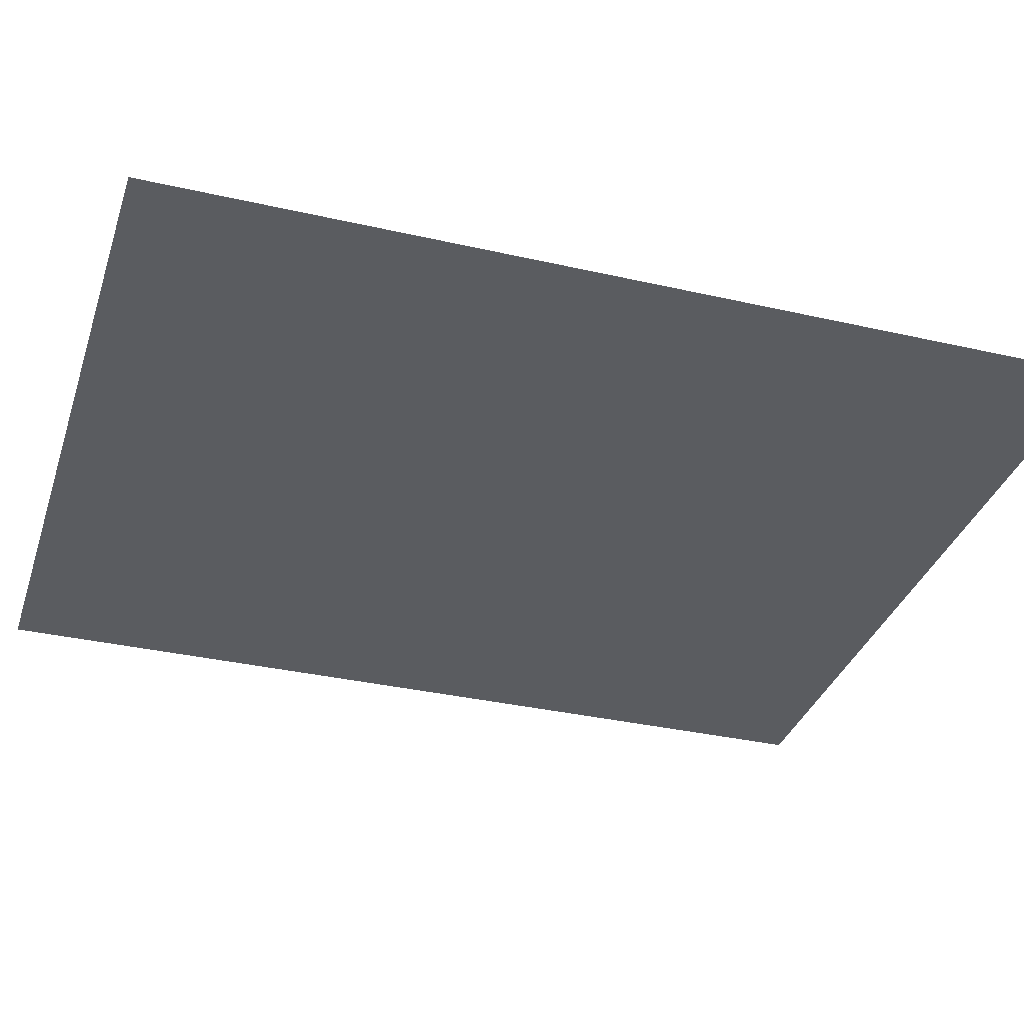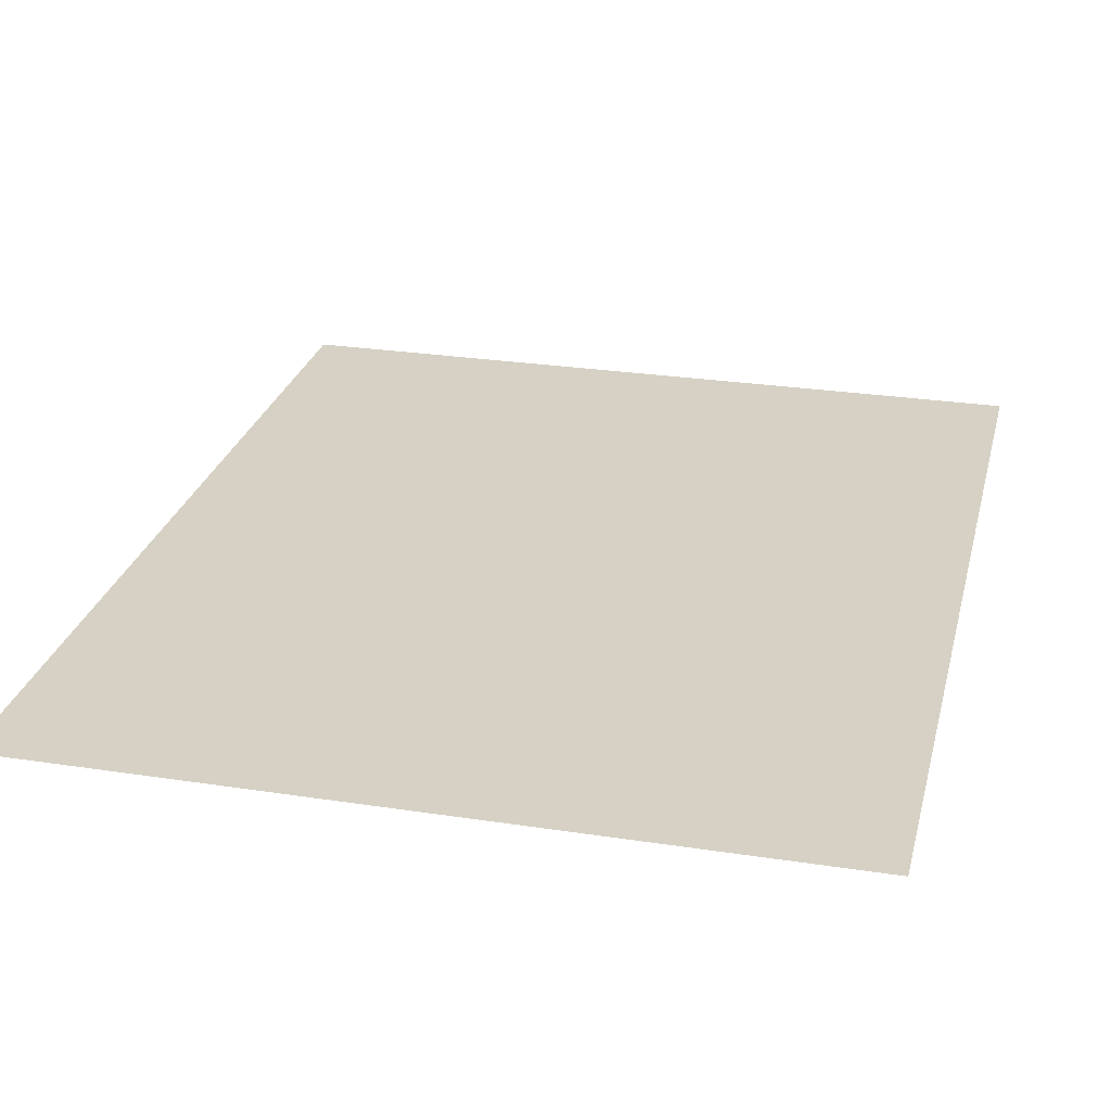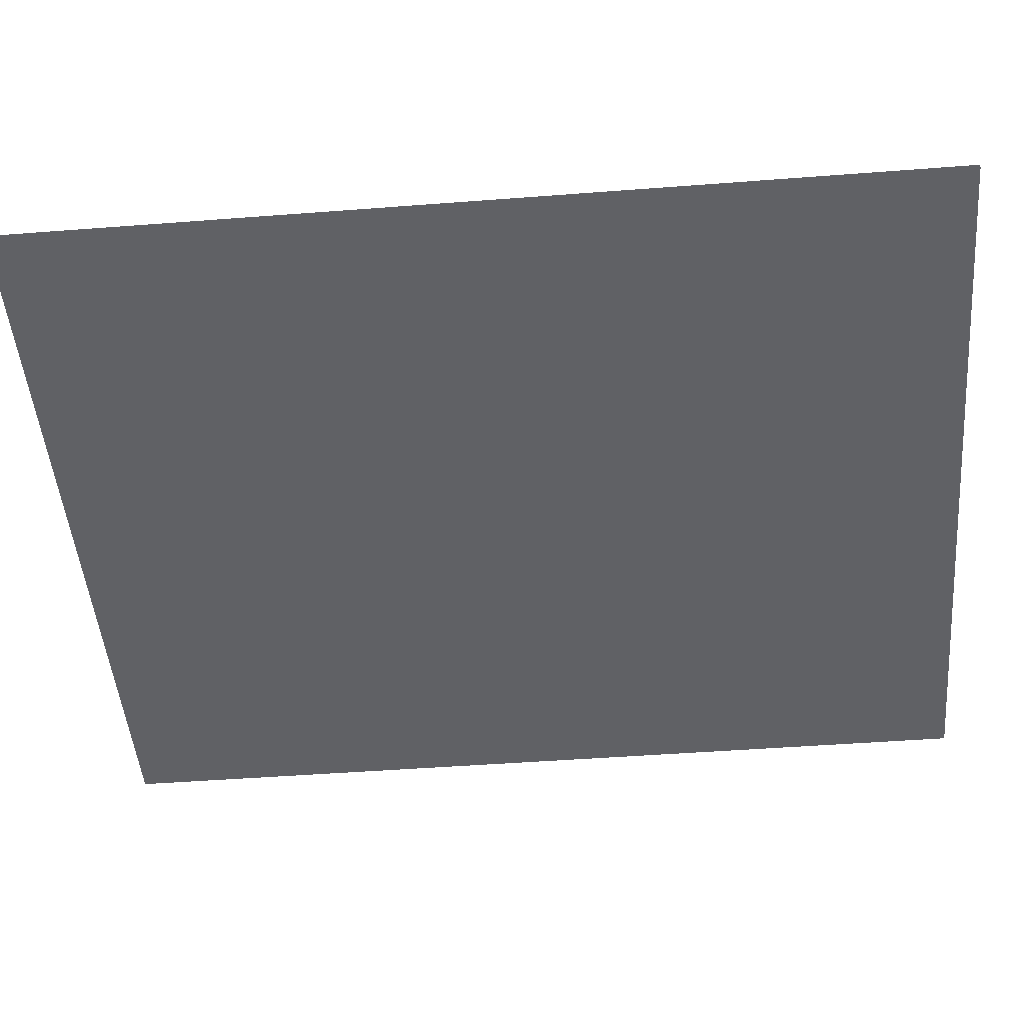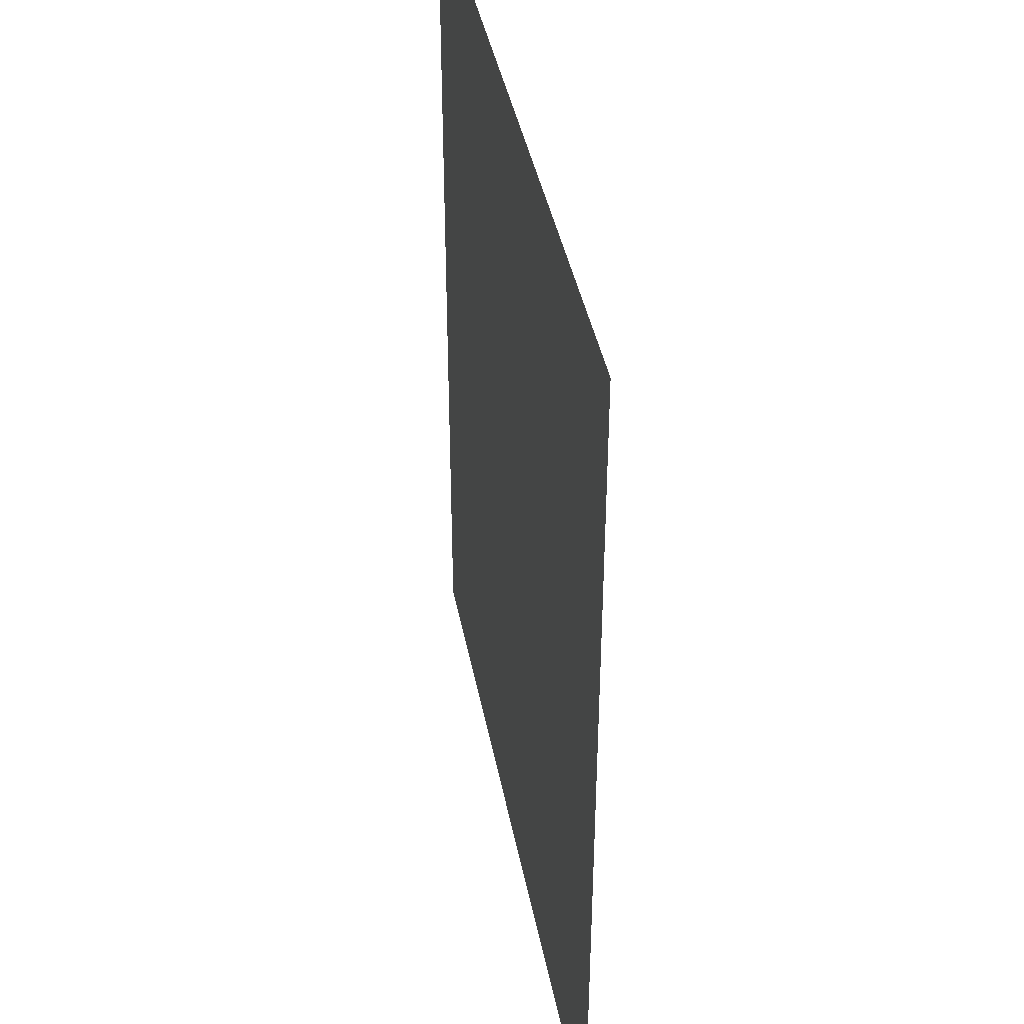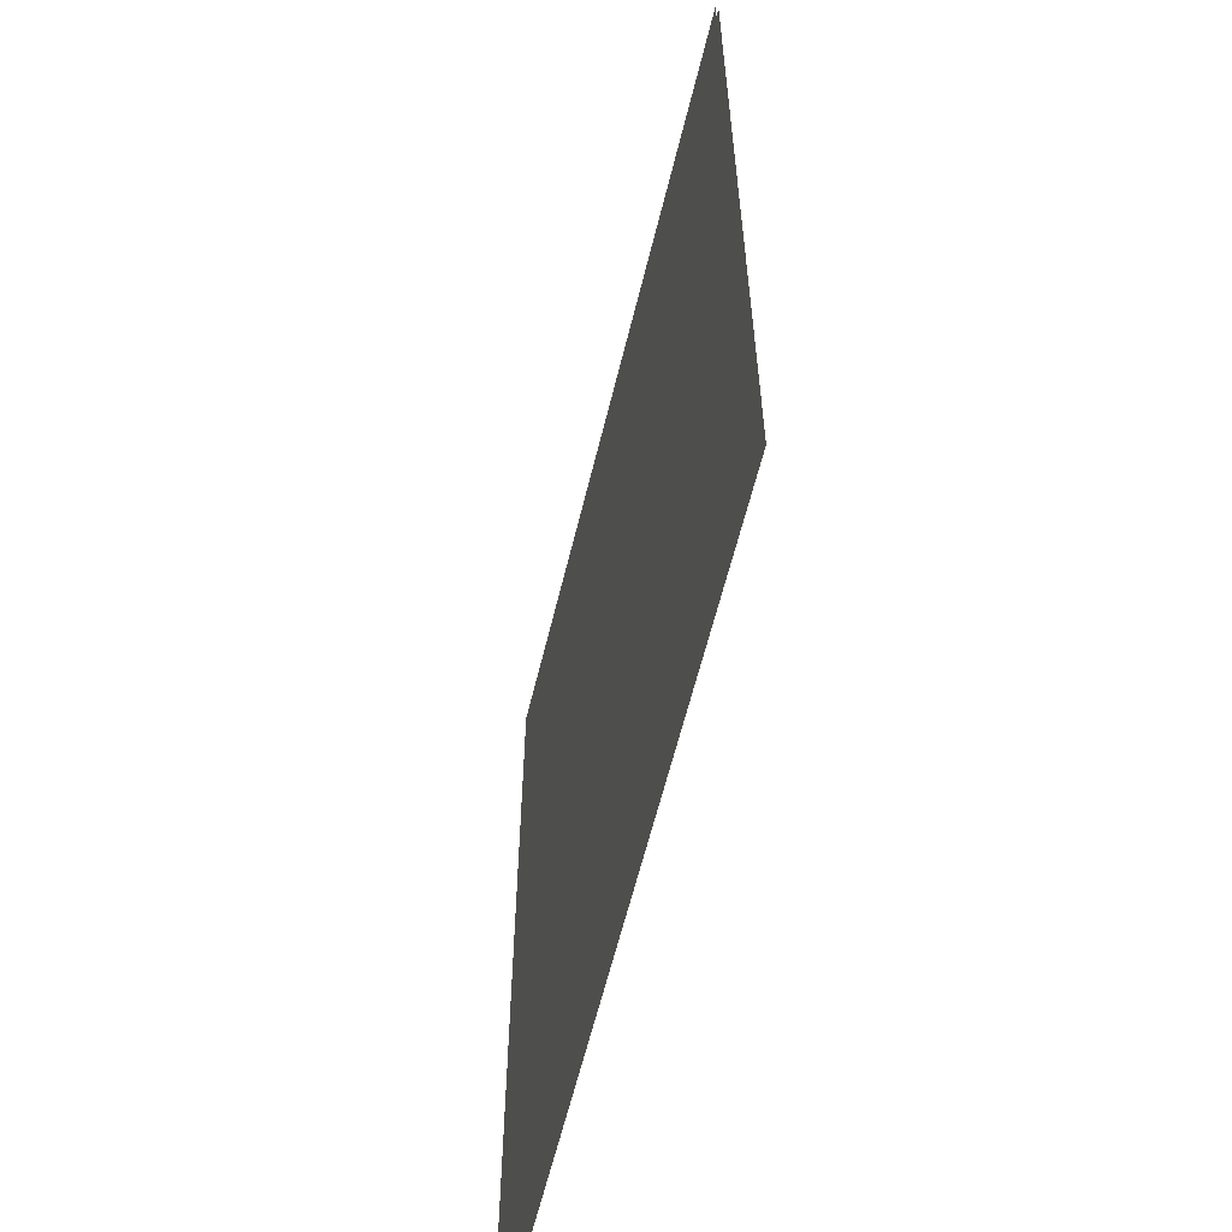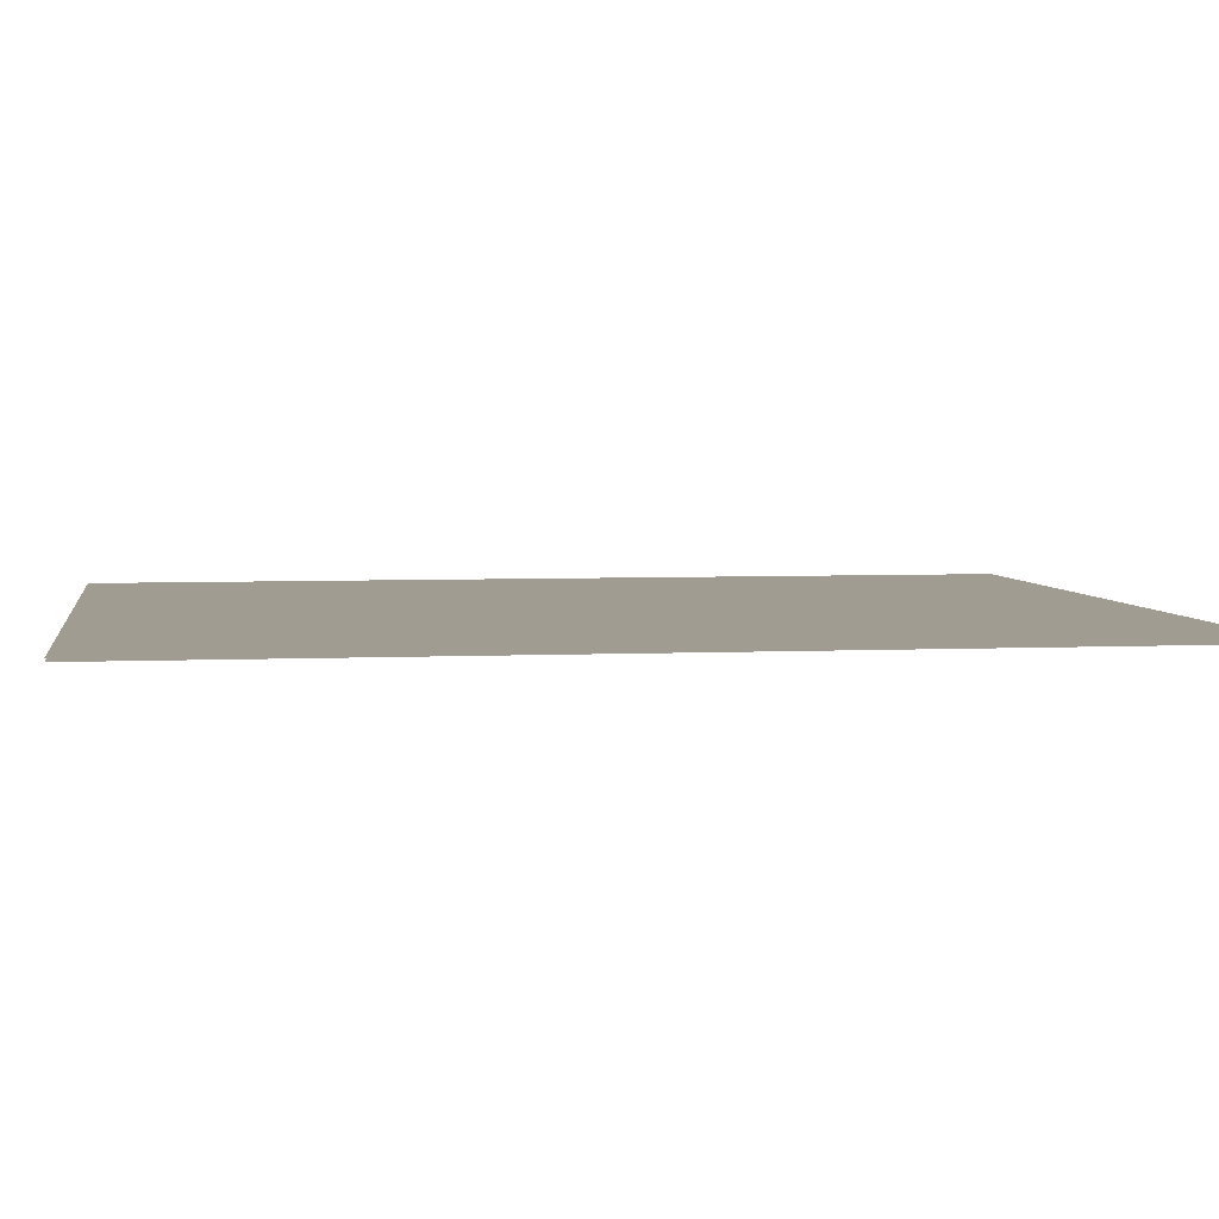
<metadata>
{"format":"obj","ext":"obj","renderer":"f3d","projection":"perspective","resolution":1024,"background":"white","views":[{"elev":-34.2,"azim":-107.2,"up":"+Z"},{"elev":26.7,"azim":13.5,"up":"+Z"},{"elev":-48.1,"azim":94.9,"up":"+Z"},{"elev":41.0,"azim":-100.7,"up":"+Y"},{"elev":-61.2,"azim":76.3,"up":"+Y"},{"elev":4.5,"azim":-98.8,"up":"+Z"}]}
</metadata>
<code>
v -44.91 -53.69 0.1817
v 44.91 -53.69 0.1817
v -44.91 53.69 0.1817
v 44.91 53.69 0.1817
v -44.91 53.69 -0.1817
v 44.91 53.69 -0.1817
v -44.91 -53.69 -0.1817
v 44.91 -53.69 -0.1817
f 1 2 4 3
f 5 6 8 7

</code>
